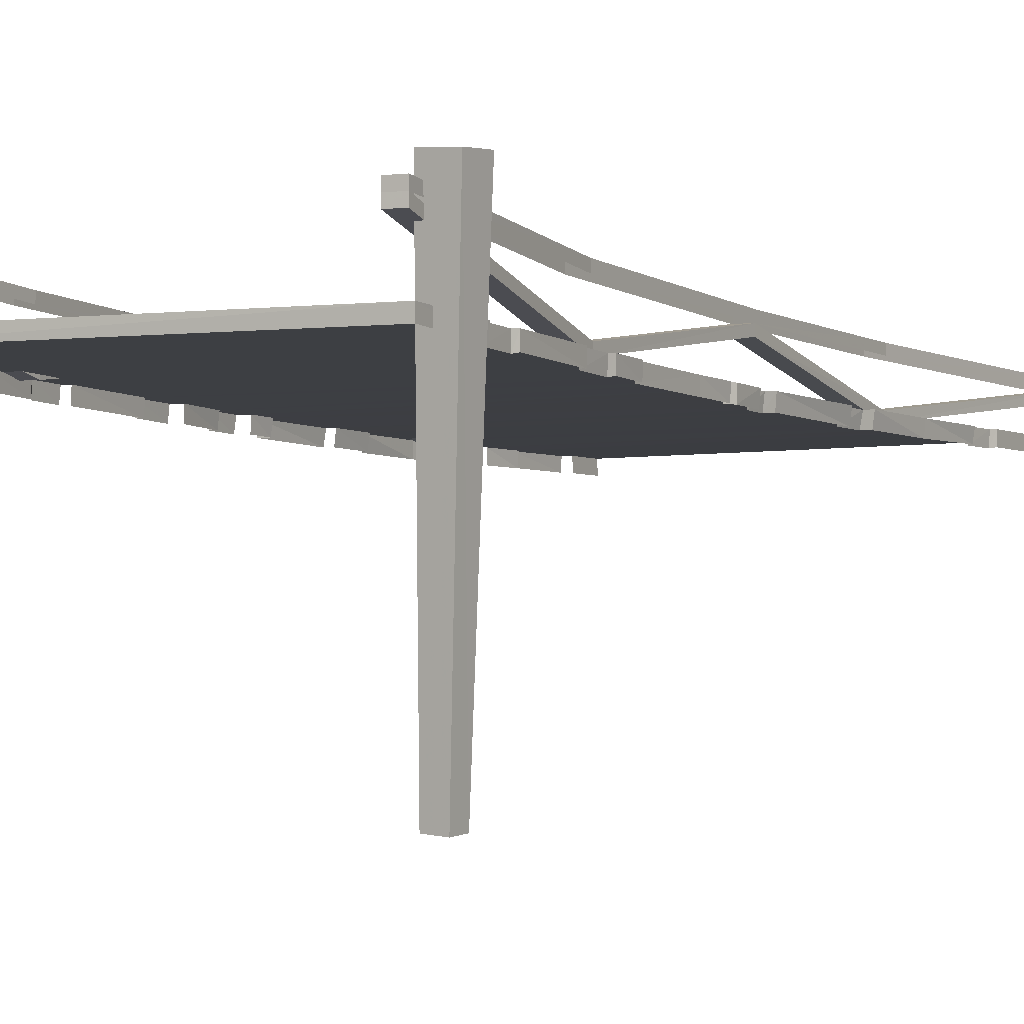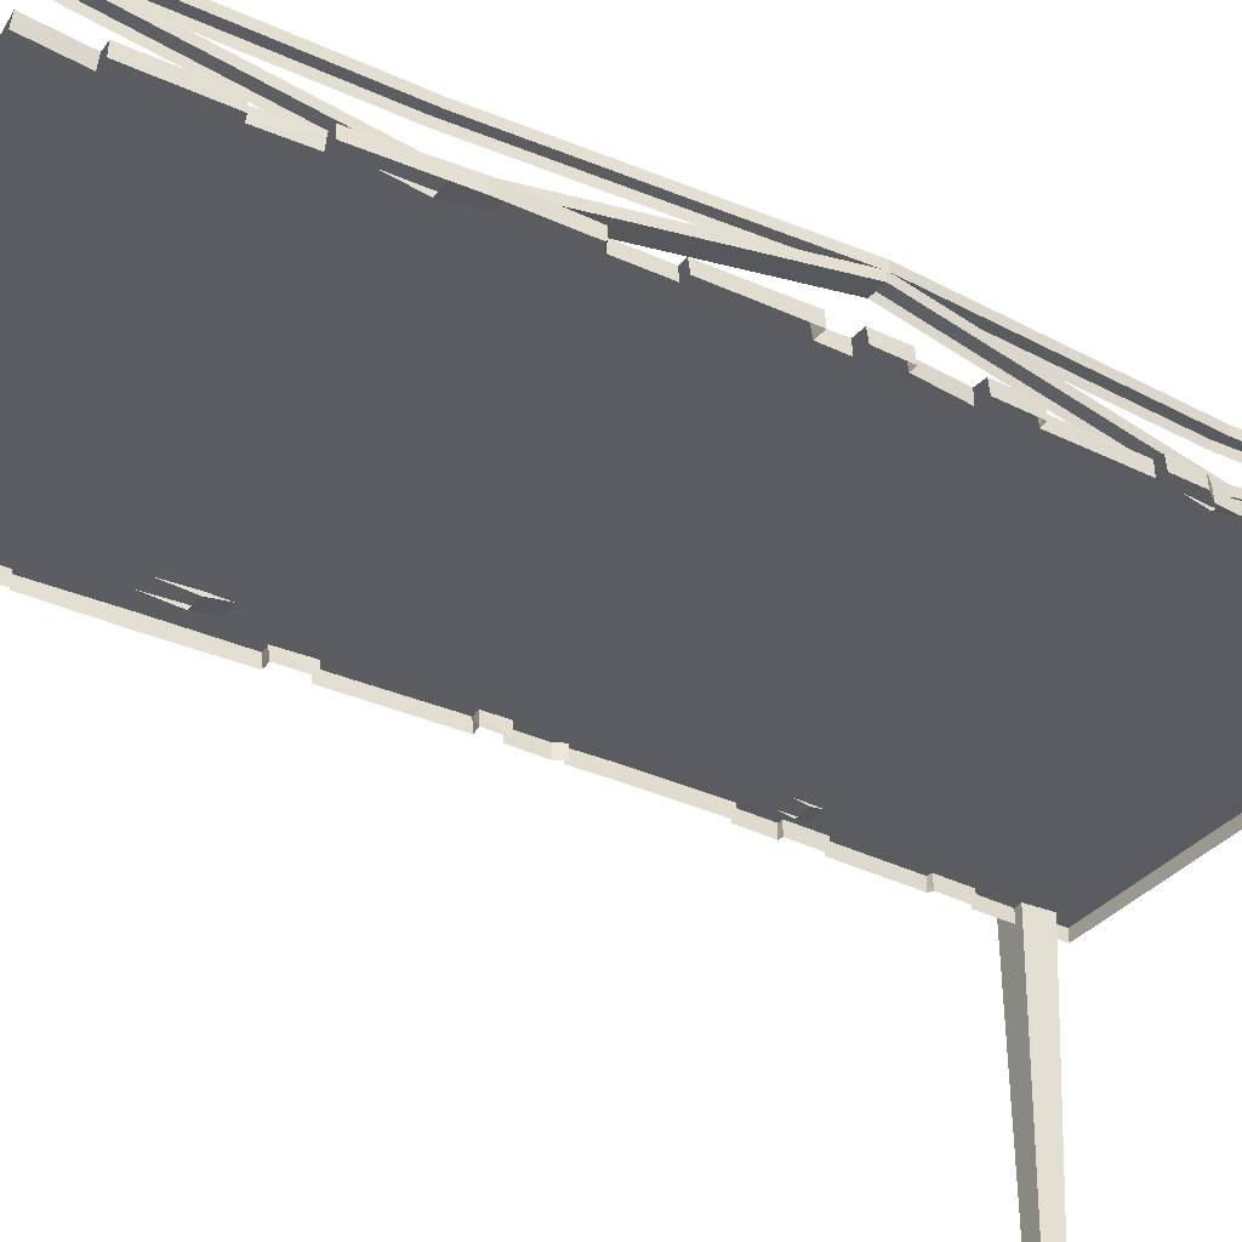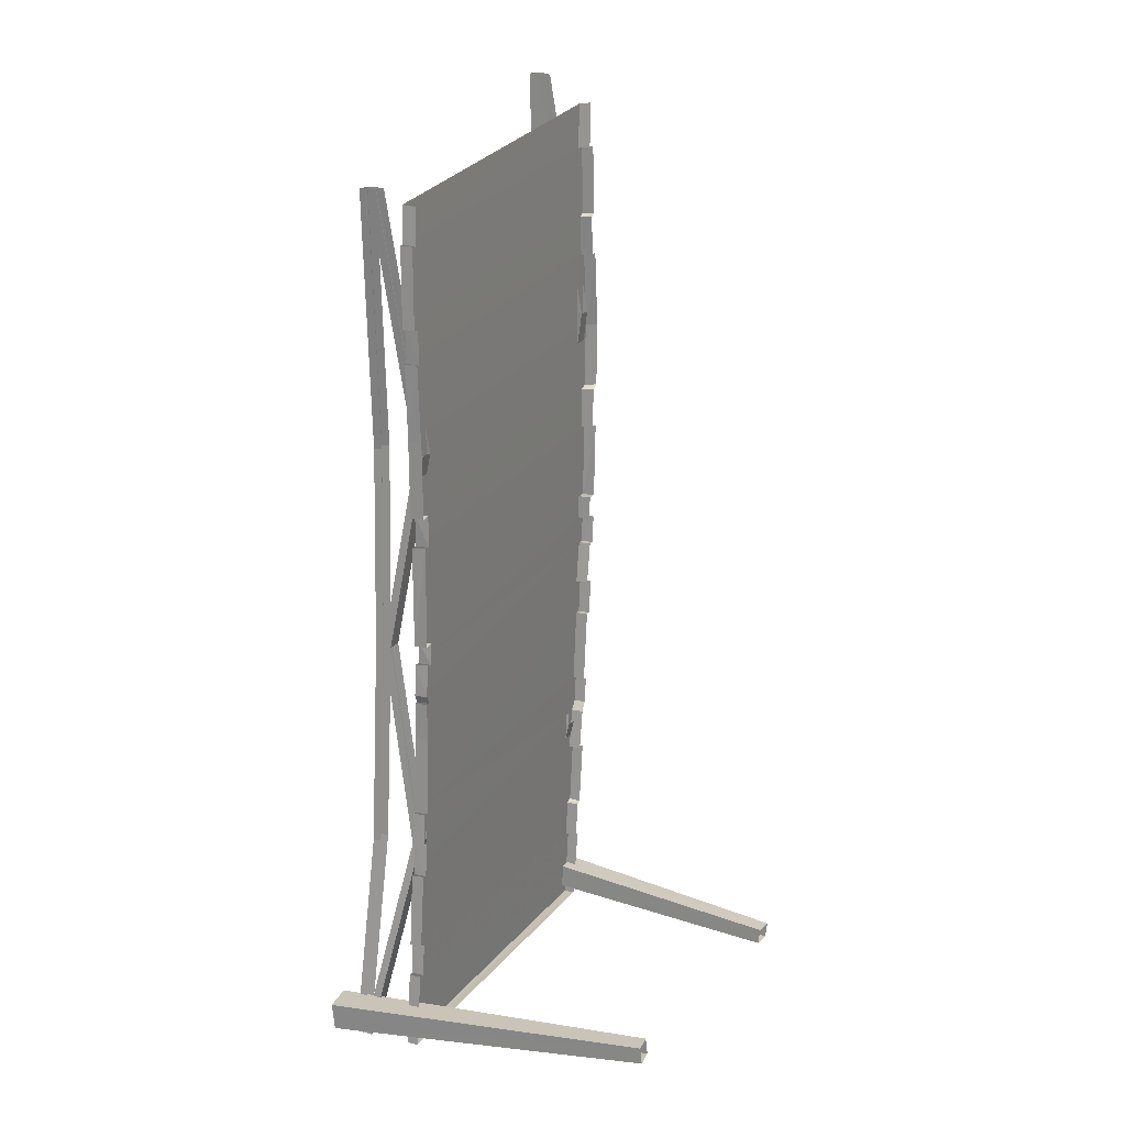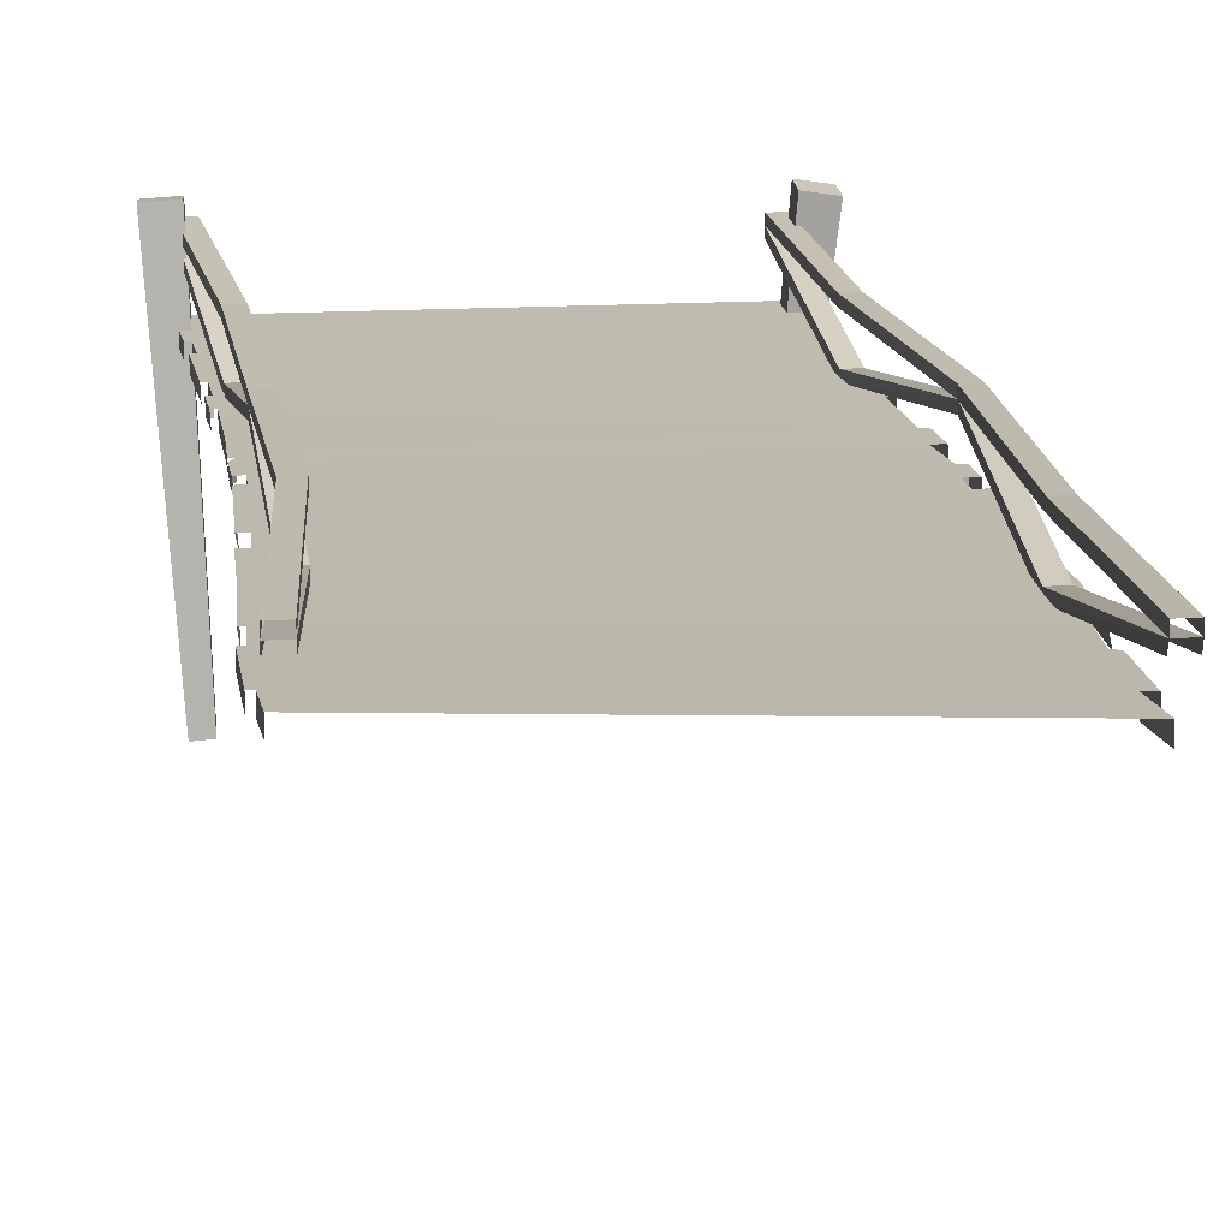
<metadata>
{"format":"obj","ext":"obj","renderer":"f3d","projection":"perspective","resolution":1024,"background":"white","views":[{"elev":-1.2,"azim":-153.2,"up":"+Y"},{"elev":-37.1,"azim":54.0,"up":"+Y"},{"elev":16.8,"azim":-65.8,"up":"+Z"},{"elev":13.0,"azim":-10.8,"up":"+Y"}]}
</metadata>
<code>
g bridge2
v -815.4 26.04 933.1
v -862.7 -67.73 1363
v -829.6 -67.73 1363
v -848.5 26.04 933.1
v -850.5 118.7 -4.395
v -817.5 100.9 -5.331
v -817.5 118.6 -4.355
v -850.5 100.9 -5.364
v -850.5 136.8 -4.395
v -817.5 136.8 -4.355
v -800.1 -8.142 479.6
v -848.4 43.83 934.3
v -833.2 -8.087 479.6
v -815.4 43.83 934.3
v -833 -26 480.8
v -848.4 43.83 934.3
v -848.5 26.04 933.1
v -833.2 -8.087 479.6
v -815.4 26.04 933.1
v -800.1 -8.142 479.6
v -799.9 -25.99 480.9
v -815.4 43.83 934.3
v -815.4 43.83 934.3
v -863 -50.03 1363
v -848.4 43.83 934.3
v -829.9 -50.03 1364
v -848.5 26.04 933.1
v -863 -50.03 1363
v -862.7 -67.73 1363
v -848.4 43.83 934.3
v -829.6 -67.73 1363
v -815.4 43.83 934.3
v -815.4 26.04 933.1
v -829.9 -50.03 1364
v -817.4 118.4 -3.305
v -833.2 -8.087 479.6
v -850.5 118.4 -3.353
v -800.1 -8.142 479.6
v -850.5 100.9 -5.364
v -833.2 -8.087 479.6
v -833 -26 480.8
v -850.5 118.4 -3.353
v -799.9 -25.99 480.9
v -817.4 118.4 -3.305
v -817.5 100.9 -5.331
v -800.1 -8.142 479.6
v -801.1 89.34 471.8
v -848.9 61.59 936.9
v -834.2 89.34 471.8
v -815.9 61.59 937
v -864.1 45.09 1370
v -831 45.09 1370
v -938.6 20.23 1911
v -905.6 20.23 1911
v -864.1 26.86 1370
v -938.6 20.23 1911
v -938.6 2.049 1911
v -864.1 45.09 1370
v -848.8 43.37 936.9
v -848.9 61.59 936.9
v -834.1 71.11 471.8
v -834.2 89.34 471.8
v -905.6 2.047 1911
v -831 45.09 1370
v -831.1 26.86 1370
v -905.6 20.23 1911
v -815.9 61.59 937
v -815.8 43.36 937
v -801.1 89.34 471.8
v -801.1 71.11 471.8
v -817.5 136.8 -4.355
v -834.2 89.34 471.8
v -850.5 136.8 -4.395
v -801.1 89.34 471.8
v -850.5 118.7 -4.395
v -834.2 89.34 471.8
v -834.1 71.11 471.8
v -850.5 136.8 -4.395
v -801.1 71.11 471.8
v -817.5 136.8 -4.355
v -817.5 118.6 -4.355
v -801.1 89.34 471.8
v -905.6 -15.73 1910
v -829.9 -50.03 1364
v -829.6 -67.73 1363
v -905.6 2.047 1911
v -829.9 -50.03 1364
v -938.6 2.049 1911
v -863 -50.03 1363
v -905.6 2.047 1911
v -862.7 -67.73 1363
v -938.6 2.049 1911
v -938.6 -15.72 1910
v -863 -50.03 1363
v -816 -559.5 83.4
v -900 165.1 21.03
v -854.1 -562.3 79.66
v -839 169.3 26.9
v -845.3 172.3 87.63
v -858 -560 117.4
v -906.4 168.2 81.71
v -820.2 -557.2 121
v -900 165.1 21.03
v -858 -560 117.4
v -854.1 -562.3 79.66
v -906.4 168.2 81.71
v -845.3 172.3 87.63
v -816 -559.5 83.4
v -820.2 -557.2 121
v -839 169.3 26.9
v -839 169.3 26.9
v -906.4 168.2 81.71
v -900 165.1 21.03
v -845.3 172.3 87.63
v -23.12 -561.6 30.65
v 53.01 164.9 38.07
v -20.26 -556.2 -7.403
v 48.36 156.3 98.96
v -12.46 165.2 95.16
v -57.93 -550.3 -9.55
v -7.83 173.9 34.15
v -60.87 -555.6 28.07
v 53.01 164.9 38.07
v -57.93 -550.3 -9.55
v -20.26 -556.2 -7.403
v -7.83 173.9 34.15
v -12.46 165.2 95.16
v -23.12 -561.6 30.65
v -60.87 -555.6 28.07
v 48.36 156.3 98.96
v 48.36 156.3 98.96
v -7.83 173.9 34.15
v 53.01 164.9 38.07
v -12.46 165.2 95.16
v -91.46 -83.32 1535
v -2.842 16.94 999.1
v -35.78 16.93 999.1
v -58.48 -83.36 1535
v -48.8 -32.17 483.1
v -3.909 87.47 -5.559
v -36.94 87.48 -5.581
v -15.85 -32.23 483.1
v -92.16 -65.53 1536
v -2.703 34.79 997.7
v -59.15 -65.54 1536
v -35.64 34.91 997.8
v -58.48 -83.36 1535
v -2.703 34.79 997.7
v -2.842 16.94 999.1
v -59.15 -65.54 1536
v -35.78 16.93 999.1
v -92.16 -65.53 1536
v -91.46 -83.32 1535
v -35.64 34.91 997.8
v -35.64 34.91 997.8
v -16.05 -14.49 482.8
v -2.703 34.79 997.7
v -49.01 -14.49 482.8
v -2.842 16.94 999.1
v -16.05 -14.49 482.8
v -15.85 -32.23 483.1
v -2.703 34.79 997.7
v -48.8 -32.17 483.1
v -35.64 34.91 997.8
v -35.78 16.93 999.1
v -49.01 -14.49 482.8
v -36.94 105.1 -1.509
v -3.909 87.47 -5.559
v -3.909 105.1 -1.486
v -36.94 87.48 -5.581
v -36.94 123.5 -1.509
v -3.909 123.3 -1.501
v -138.7 8.509 2084
v -59.15 -65.54 1536
v -105.6 8.506 2084
v -92.16 -65.53 1536
v -105.6 -9.263 2079
v -59.15 -65.54 1536
v -58.48 -83.36 1535
v -105.6 8.506 2084
v -91.46 -83.32 1535
v -138.7 8.509 2084
v -138.7 -9.258 2079
v -92.16 -65.53 1536
v -92.89 31.56 1541
v -3.144 53.03 994.1
v -59.88 31.56 1542
v -36.07 53.02 994.3
v -16.97 81.81 472.1
v -49.98 81.81 472.1
v -3.909 123.3 -1.501
v -36.94 123.5 -1.509
v -16.89 63.46 472.1
v -3.909 123.3 -1.501
v -3.909 105.1 -1.486
v -16.97 81.81 472.1
v -3.091 34.8 994.1
v -3.144 53.03 994.1
v -59.88 13.3 1542
v -59.88 31.56 1542
v -36.94 105.1 -1.509
v -49.98 81.81 472.1
v -49.89 63.58 472.1
v -36.94 123.5 -1.509
v -36.07 53.02 994.3
v -36.03 34.79 994.3
v -92.89 31.56 1541
v -92.84 13.33 1541
v -138.7 26.83 2084
v -59.88 31.56 1542
v -105.6 26.83 2084
v -92.89 31.56 1541
v -105.6 8.506 2084
v -59.88 31.56 1542
v -59.88 13.3 1542
v -105.6 26.83 2084
v -92.84 13.33 1541
v -138.7 26.83 2084
v -138.7 8.509 2084
v -92.89 31.56 1541
v -36.94 87.48 -5.581
v -49.01 -14.49 482.8
v -48.8 -32.17 483.1
v -36.97 104.9 -0.681
v -49.01 -14.49 482.8
v -3.937 104.9 -0.6583
v -16.05 -14.49 482.8
v -36.97 104.9 -0.681
v -15.85 -32.23 483.1
v -3.937 104.9 -0.6583
v -3.909 87.47 -5.559
v -16.05 -14.49 482.8
v -59.28 -103.3 1673
v -40.33 -71.57 1501
v -38.92 -100.6 1502
v -63.44 -76.73 1671
v -79.98 -76.66 1671
v -917.6 -64.94 1566
v -924.7 -66.7 1637
v -91.61 -78.97 1760
v -933 -70.34 1806
v -935.2 -66.65 1638
v -943.3 -70.25 1805
v -943 -96.87 1804
v -935.1 -93.02 1637
v -110.4 -82.31 1919
v -108.4 -83.84 2018
v -933.5 -71.73 1884
v -78.27 -79.29 1768
v -90.22 -82.47 1920
v -88.62 -109.6 1922
v -77.06 -106 1767
v -91.61 -78.97 1760
v -89.51 -107.4 1762
v -923.7 -94.74 1635
v -924.7 -66.7 1637
v -923.1 -91.27 1565
v -910 -60.22 1404
v -926.7 -64.9 1566
v -908.4 -88.82 1402
v -926.7 -64.9 1566
v -910 -60.22 1404
v -916.8 -92.95 1564
v -923.7 -94.74 1635
v -933.5 -71.73 1884
v -933 -98.23 1803
v -933 -70.34 1806
v -933.5 -99.59 1881
v -89.51 -107.4 1762
v -80.05 -105.1 1674
v -108.9 -112.4 2021
v -110.4 -82.31 1919
v -110.8 -110.8 1922
v -108.4 -83.84 2018
v 0.9005 -35.03 167.5
v 0.002258 -0.002258 -0.002258
v -0.002808 -23.96 -1.072
v 0.7895 -8.597 167.2
v -30.5 -44.34 857
v -6.838 -40.13 772
v -7.487 -44.26 855.8
v -21.54 -40.11 772.8
v -5.698 -71.83 854.2
v -5.612 -67.63 772.2
v -19.71 -68.22 771.5
v -21.54 -40.11 772.8
v -853.5 -37.69 821
v -25.87 -49.19 956.9
v -849.8 -41.58 907.6
v -866.5 -41.68 909.3
v -864.2 -38.47 838.5
v -37.43 -52.31 1024
v -12.85 -52.25 1023
v -10.65 -49.24 957
v -9.755 -80.15 1022
v -8.804 -77.02 955.9
v -853 -43.57 955
v -41.24 -54.76 1078
v -871.3 -52.44 1174
v -889.3 -52.46 1174
v -870.5 -43.52 953.3
v -44.89 -62.26 1253
v -16.03 -54.84 1078
v -28.16 -62.37 1253
v -878.7 -54.92 1242
v -50.76 -65.88 1345
v -25.87 -49.19 956.9
v -23.12 -77.33 955.9
v -45.87 -94.28 1346
v -40.17 -90.73 1255
v -40.33 -71.57 1501
v -34.8 -66.28 1353
v -38.92 -100.6 1502
v -30.23 -95.09 1356
v -50.76 -65.88 1345
v -45.87 -94.28 1346
v -910 -60.22 1404
v -896.8 -54.74 1239
v -0.002808 -23.96 -1.072
v -856 3.581 -0.7113
v -856 -20.44 -0.4943
v 0.002258 -0.002258 -0.002258
v -846.9 -17.82 413.6
v -16.94 -26.6 512.1
v -848.1 -21.67 489.3
v -20.3 -21.35 412.2
v -849.2 -25.36 563.2
v -18.5 -31.25 600.3
v -3.54 -31.06 597
v -2.741 -27.72 533.2
v -859.2 -25.38 563.4
v -858.3 -21.67 489.1
v -13.62 -13.15 255.1
v 0.7365 -13.48 261.1
v -0.4747 -21.32 411.8
v 0.7087 -48.18 411.1
v 1.135 -39.95 258.8
v -845.2 -8.99 243.1
v -13.65 -8.597 167.5
v -845.2 -5.22 170.1
v -856.6 -33.83 738.3
v 0.002258 -0.002258 -0.002258
v 0.7895 -8.597 167.2
v -856 3.581 -0.7113
v -855.6 -5.22 170.2
v -13.62 -13.15 255.1
v -13.08 -41.38 255.1
v -13.08 -41.38 255.1
v -13.57 -36.82 167.5
v -863.2 -37.73 821.5
v -855.5 -8.983 244.9
v -857 -17.82 413.8
v -1.936 -58.17 595.8
v -2.741 -27.72 533.2
v -1.815 -54.77 532.5
v -3.54 -31.06 597
v -16.94 -26.6 512.1
v -15.7 -54.78 511.6
v -855.5 -31.59 170
v -856 3.581 -0.7113
v -855.6 -5.22 170.2
v -856 -20.44 -0.4943
v -857.7 -52.62 565
v -858.3 -21.67 489.1
v -859.2 -25.38 563.4
v -857.5 -48.75 490.1
v -855.9 -44.75 415.2
v -855.5 -8.983 244.9
v -857 -17.82 413.8
v -855.4 -35.56 245.4
v -844.9 -37.16 243.1
v -845.2 -8.99 243.1
v -862.6 -66.24 839.3
v -866.5 -41.68 909.3
v -863.6 -69.61 911.1
v -864.2 -38.47 838.5
v -870.5 -43.52 953.3
v -884.3 -80.92 1175
v -868.5 -71.37 952.8
v -889.3 -52.46 1174
v -908.4 -88.82 1402
v -896.8 -54.74 1239
v -910 -60.22 1404
v -893.2 -83.14 1239
v -23.57 -90.73 1252
v -16.03 -54.84 1078
v -14.12 -82.92 1078
v -28.16 -62.37 1253
v -848.4 -53.52 563.1
v -856.6 -33.83 738.3
v -856.1 -61.39 738.5
v -849.2 -25.36 563.2
v -861.3 -65.37 821.2
v -856.1 -61.39 738.5
v -863.2 -37.73 821.5
v -858.3 -21.67 489.1
v -846.8 -49.96 490
v -848.1 -21.67 489.3
v -857.5 -48.75 490.1
v -848.1 -21.67 489.3
v -846.4 -46.05 413.7
v -846.9 -17.82 413.6
v -846.8 -49.96 490
v -19.71 -68.22 771.5
v -17.46 -59.48 600.3
v -845.2 -8.99 243.1
v -845.2 -33.38 170.1
v -845.2 -5.22 170.1
v -844.9 -37.16 243.1
v -870.5 -43.52 953.3
v -849.3 -71.9 956.2
v -853 -43.57 955
v -868.5 -71.37 952.8
v -896.8 -54.74 1239
v -873.6 -83.09 1242
v -878.7 -54.92 1242
v -893.2 -83.14 1239
v -864.2 -38.47 838.5
v -851.8 -65.8 821.4
v -853.5 -37.69 821
v -862.6 -66.24 839.3
v -23.12 -77.33 955.9
v -29.28 -72.67 858.1
v -41.24 -54.76 1078
v -14.12 -82.92 1078
v -16.03 -54.84 1078
v -37.41 -82.91 1077
v -37.43 -52.31 1024
v -37.41 -82.91 1077
v -41.24 -54.76 1078
v -35.42 -80.61 1024
v -15.7 -54.78 511.6
v -20.3 -21.35 412.2
v -19.63 -49.58 412.2
v -16.94 -26.6 512.1
v -878.7 -54.92 1242
v -868 -80.53 1173
v -871.3 -52.44 1174
v -873.6 -83.09 1242
v -853 -43.57 955
v -848.3 -69.77 907.2
v -849.8 -41.58 907.6
v -849.3 -71.9 956.2
v -817.5 100.9 -5.331
v -833 -26 480.8
v -799.9 -25.99 480.9
v -850.5 100.9 -5.364
g bridge2_0
f 3 2 1
f 2 4 1
f 7 6 5
f 6 8 5
f 7 5 9
f 10 7 9
f 13 12 11
f 12 14 11
f 17 16 15
f 16 18 15
f 21 20 19
f 20 22 19
f 25 24 23
f 24 26 23
f 29 28 27
f 28 30 27
f 33 32 31
f 32 34 31
f 37 36 35
f 36 38 35
f 41 40 39
f 40 42 39
f 45 44 43
f 44 46 43
f 49 48 47
f 48 50 47
f 48 51 50
f 51 52 50
f 51 53 52
f 53 54 52
f 57 56 55
f 56 58 55
f 55 58 59
f 58 60 59
f 59 60 61
f 60 62 61
f 65 64 63
f 64 66 63
f 67 64 65
f 68 67 65
f 69 67 68
f 70 69 68
f 73 72 71
f 72 74 71
f 77 76 75
f 76 78 75
f 81 80 79
f 80 82 79
f 85 84 83
f 84 86 83
f 89 88 87
f 88 90 87
f 93 92 91
f 92 94 91
f 97 96 95
f 96 98 95
f 101 100 99
f 100 102 99
f 105 104 103
f 104 106 103
f 109 108 107
f 108 110 107
f 113 112 111
f 112 114 111
f 117 116 115
f 116 118 115
f 121 120 119
f 120 122 119
f 125 124 123
f 124 126 123
f 129 128 127
f 128 130 127
f 133 132 131
f 132 134 131
f 137 136 135
f 136 138 135
f 141 140 139
f 140 142 139
f 145 144 143
f 144 146 143
f 149 148 147
f 148 150 147
f 153 152 151
f 152 154 151
f 157 156 155
f 156 158 155
f 161 160 159
f 160 162 159
f 165 164 163
f 164 166 163
f 169 168 167
f 168 170 167
f 169 167 171
f 172 169 171
f 175 174 173
f 174 176 173
f 179 178 177
f 178 180 177
f 183 182 181
f 182 184 181
f 187 186 185
f 186 188 185
f 186 189 188
f 189 190 188
f 189 191 190
f 191 192 190
f 195 194 193
f 194 196 193
f 193 196 197
f 196 198 197
f 197 198 199
f 198 200 199
f 203 202 201
f 202 204 201
f 205 202 203
f 206 205 203
f 207 205 206
f 208 207 206
f 211 210 209
f 210 212 209
f 215 214 213
f 214 216 213
f 219 218 217
f 218 220 217
f 223 222 221
f 222 224 221
f 227 226 225
f 226 228 225
f 231 230 229
f 230 232 229
f 235 234 233
f 234 236 233
f 237 236 234
f 237 234 238
f 237 238 239
f 240 237 239
f 240 239 241
f 241 239 242
f 243 241 242
f 243 242 244
f 242 245 244
f 246 240 241
f 247 246 241
f 248 247 241
f 249 240 246
f 250 249 246
f 249 250 251
f 252 249 251
f 249 252 253
f 252 254 253
f 255 245 242
f 256 255 242
f 259 258 257
f 258 260 257
f 262 261 238
f 234 262 238
f 238 263 239
f 263 264 239
f 267 266 265
f 266 268 265
f 240 269 237
f 269 270 237
f 273 272 271
f 272 274 271
f 277 276 275
f 276 278 275
f 281 280 279
f 280 282 279
f 280 281 283
f 284 280 283
f 284 285 280
f 285 286 280
f 279 282 287
f 288 279 287
f 289 288 287
f 289 287 290
f 287 291 290
f 292 288 289
f 288 292 293
f 294 288 293
f 294 293 295
f 296 294 295
f 297 292 289
f 292 297 298
f 297 299 298
f 300 299 297
f 301 300 297
f 299 302 298
f 303 298 302
f 304 303 302
f 299 305 302
f 305 306 302
f 294 296 307
f 296 308 307
f 306 309 302
f 309 310 302
f 311 306 305
f 311 312 306
f 312 311 313
f 314 312 313
f 312 314 315
f 314 316 315
f 317 311 305
f 318 317 305
f 321 320 319
f 320 322 319
f 325 324 323
f 324 326 323
f 324 325 327
f 328 324 327
f 324 328 329
f 330 324 329
f 327 325 331
f 325 332 331
f 326 333 323
f 334 333 326
f 335 334 326
f 334 335 336
f 337 334 336
f 333 338 323
f 333 339 338
f 339 340 338
f 282 328 327
f 341 282 327
f 339 342 340
f 339 343 342
f 342 344 340
f 344 345 340
f 334 337 346
f 337 347 346
f 333 348 339
f 348 349 339
f 282 341 287
f 341 350 287
f 323 338 351
f 352 323 351
f 355 354 353
f 354 356 353
f 354 355 357
f 355 358 357
f 361 360 359
f 360 362 359
f 365 364 363
f 364 366 363
f 369 368 367
f 368 370 367
f 371 370 368
f 372 371 368
f 375 374 373
f 374 376 373
f 379 378 377
f 378 380 377
f 383 382 381
f 382 384 381
f 387 386 385
f 386 388 385
f 391 390 389
f 390 392 389
f 394 393 390
f 393 395 390
f 398 397 396
f 397 399 396
f 402 401 400
f 401 403 400
f 405 328 404
f 328 282 404
f 408 407 406
f 407 409 406
f 412 411 410
f 411 413 410
f 416 415 414
f 415 417 414
f 420 419 418
f 419 421 418
f 423 279 422
f 279 288 422
f 426 425 424
f 425 427 424
f 430 429 428
f 429 431 428
f 434 433 432
f 433 435 432
f 438 437 436
f 437 439 436
f 442 441 440
f 441 443 440
f 446 445 444
f 445 447 444

</code>
